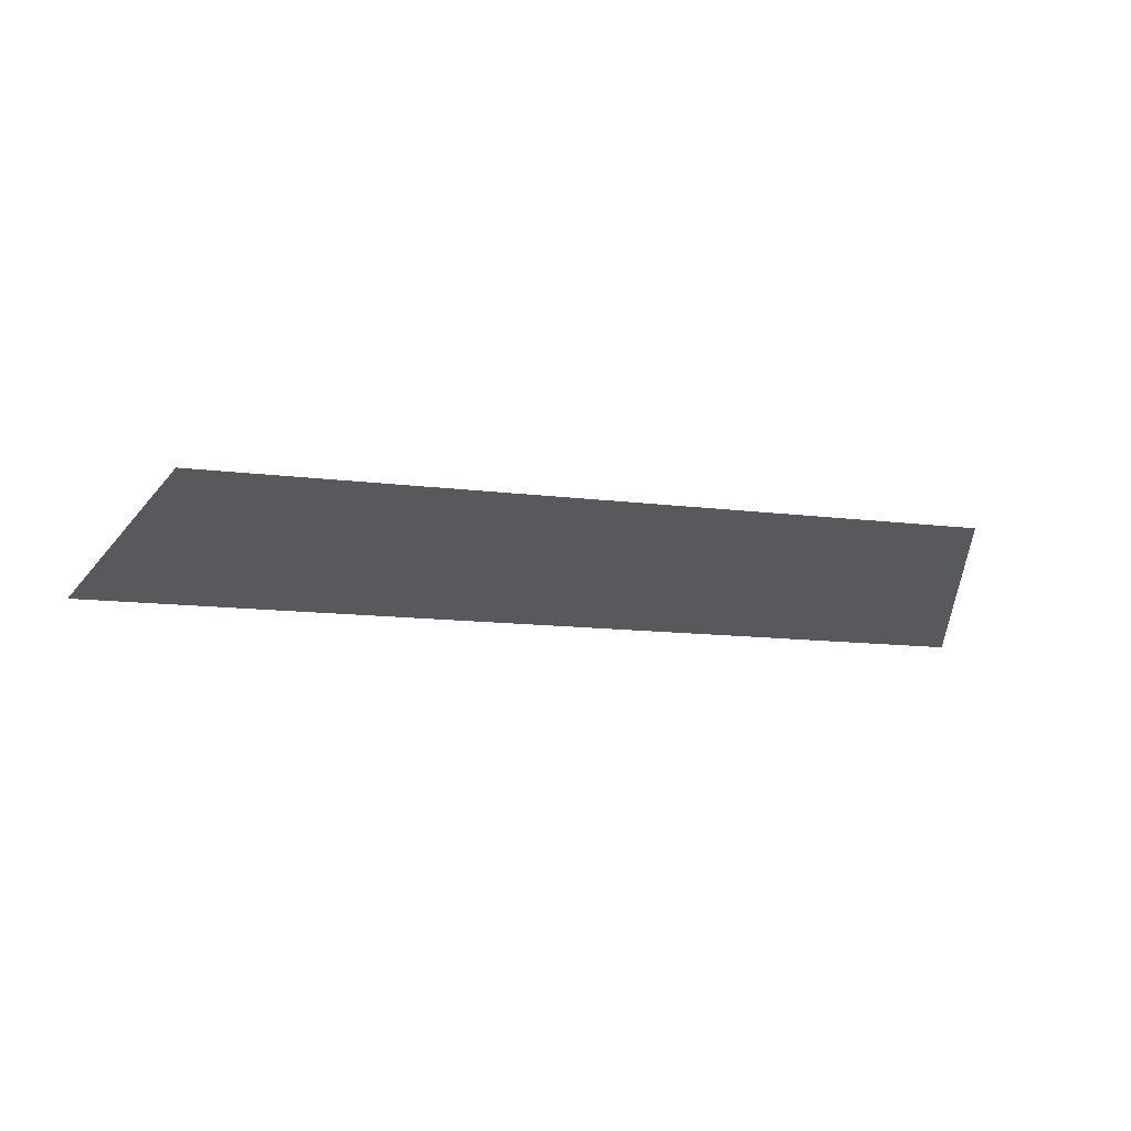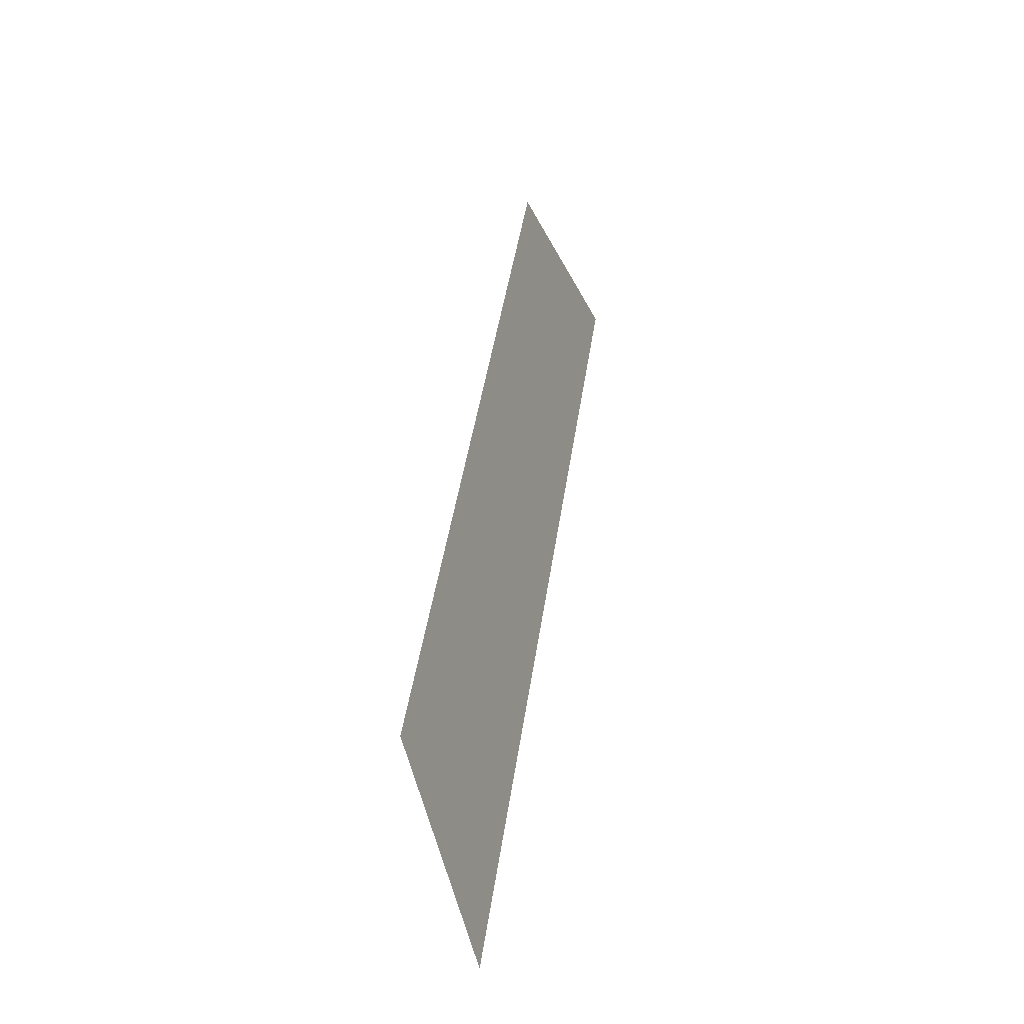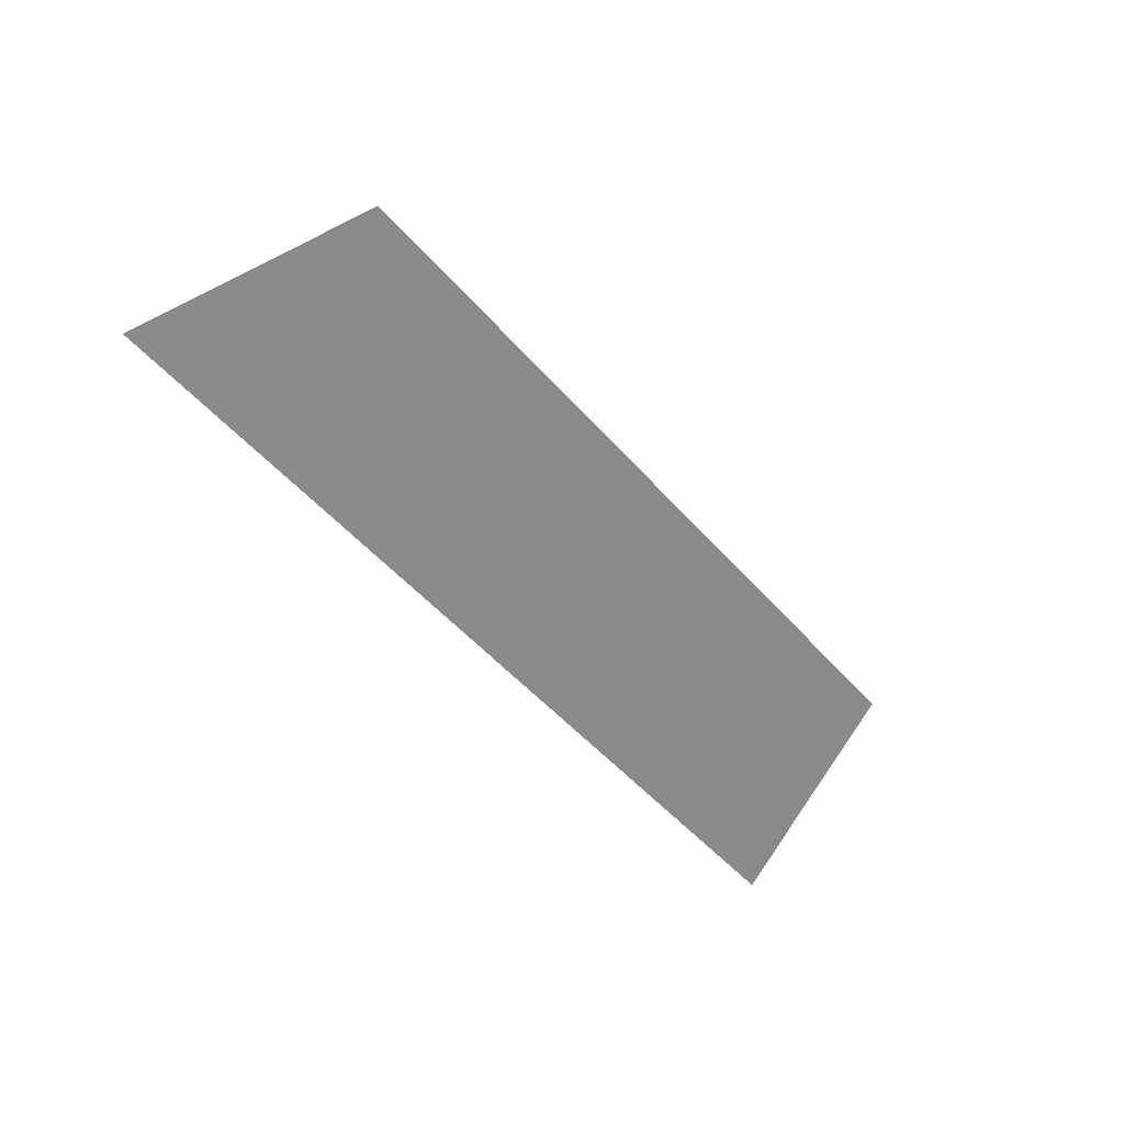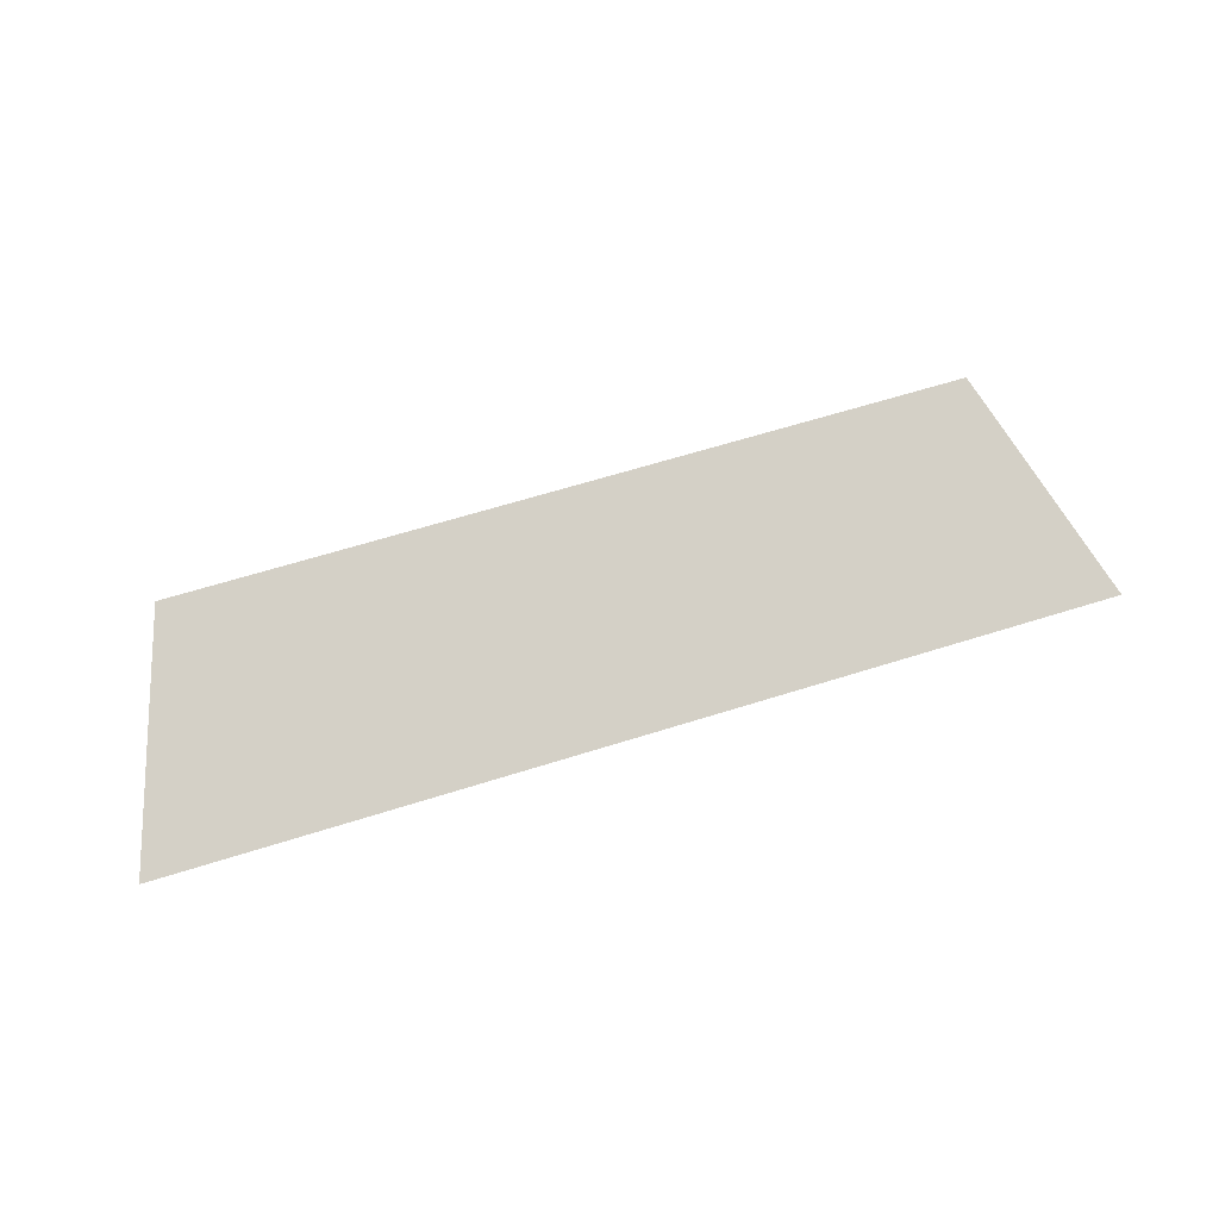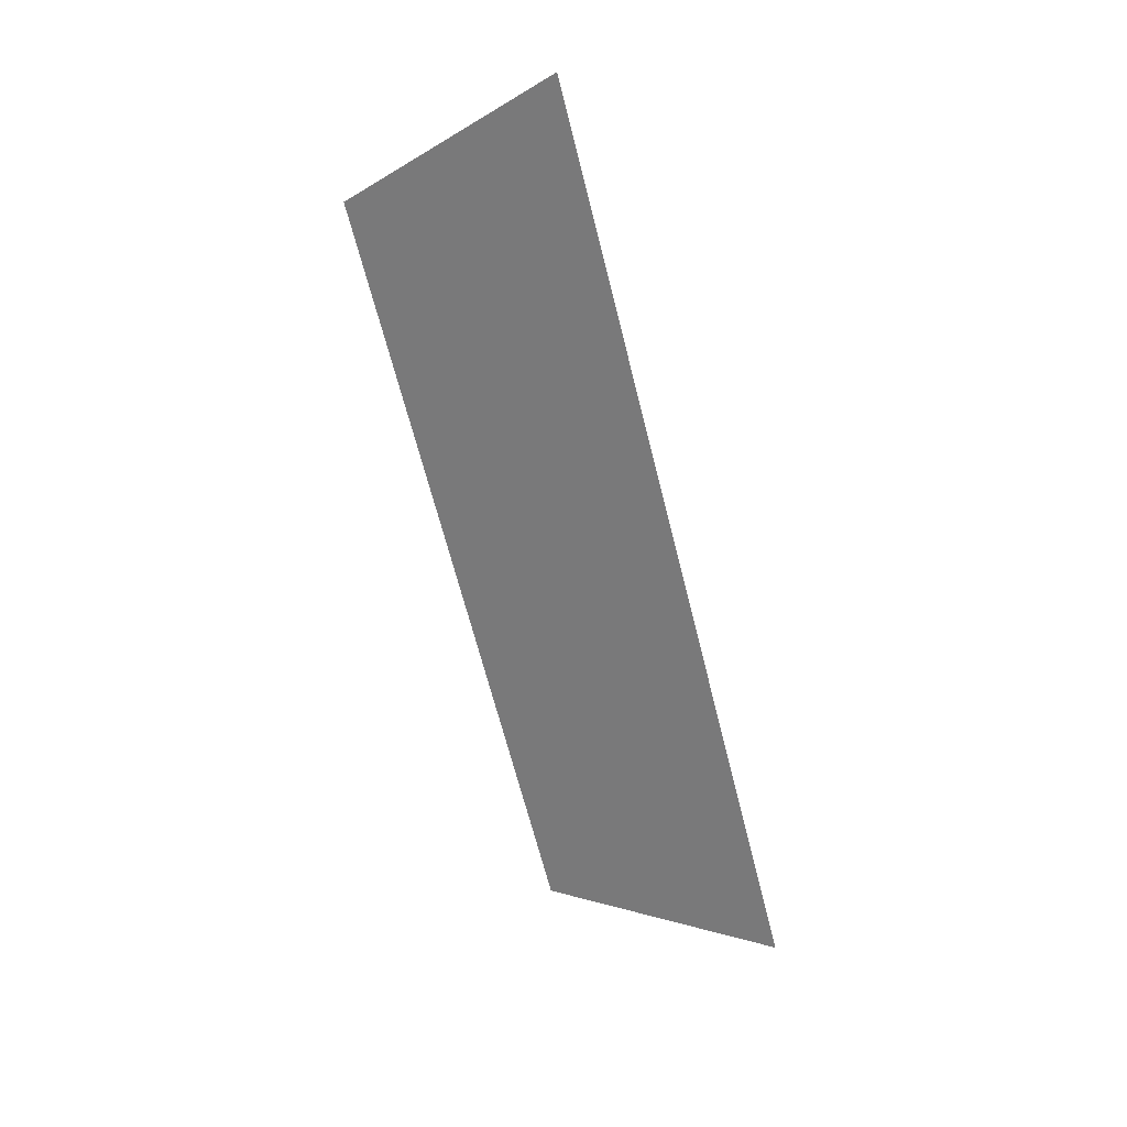
<metadata>
{"format":"obj","ext":"obj","renderer":"f3d","projection":"perspective","resolution":1024,"background":"white","views":[{"elev":-12.5,"azim":163.2,"up":"+Z"},{"elev":45.1,"azim":98.3,"up":"+Y"},{"elev":-51.2,"azim":129.7,"up":"+Z"},{"elev":63.4,"azim":-17.7,"up":"+Z"},{"elev":-66.6,"azim":-75.8,"up":"+Z"}]}
</metadata>
<code>
o Group10/mesh8/mesh8-geometry#mesh8-geometry
v -0.1239 0.07147 -0.06871
v -0.04817 0.05159 -0.07555
v -0.1308 0.05159 -0.07555
v -0.05505 0.07147 -0.06871
f 1 2 3
f 2 1 4
f 3 2 1
f 4 1 2

</code>
